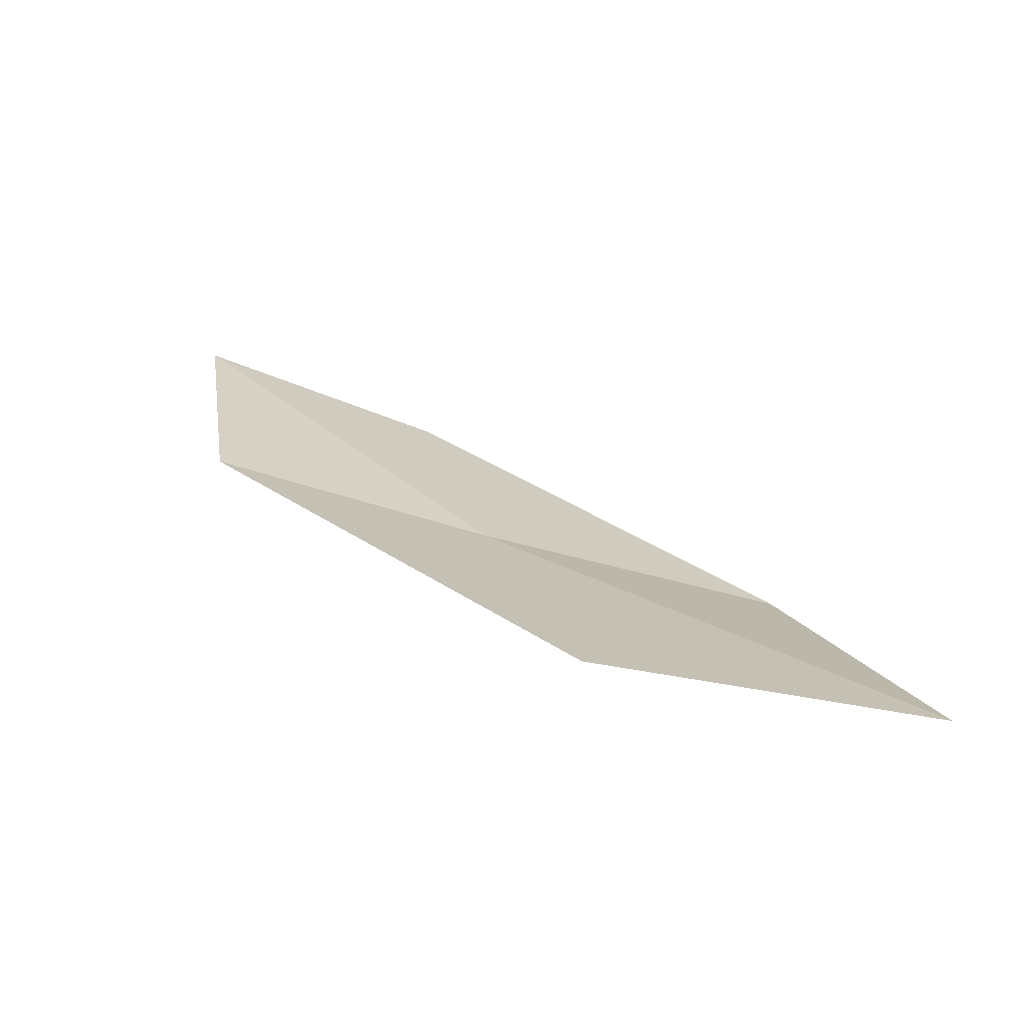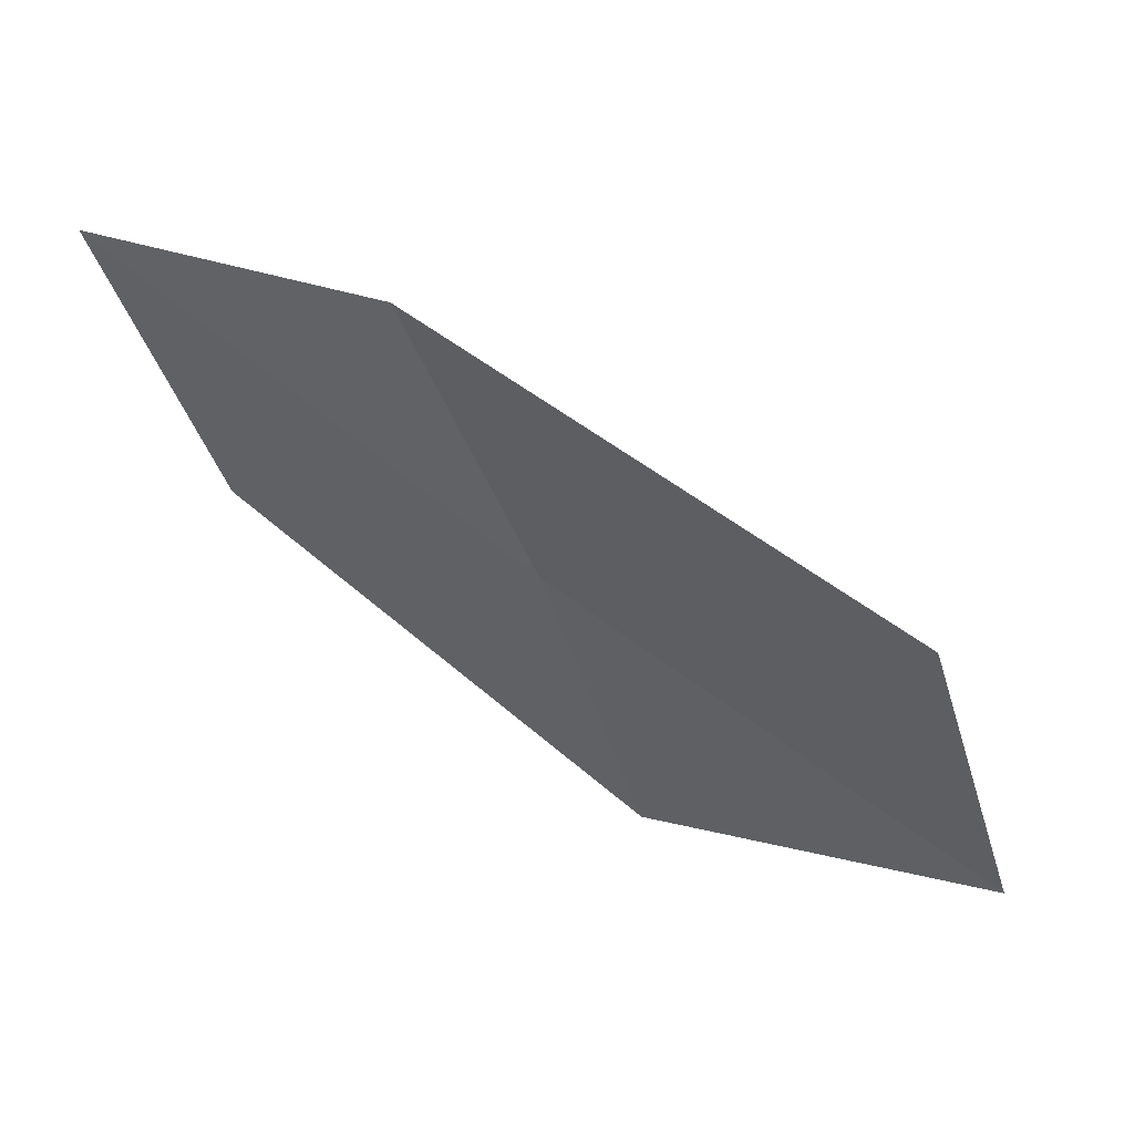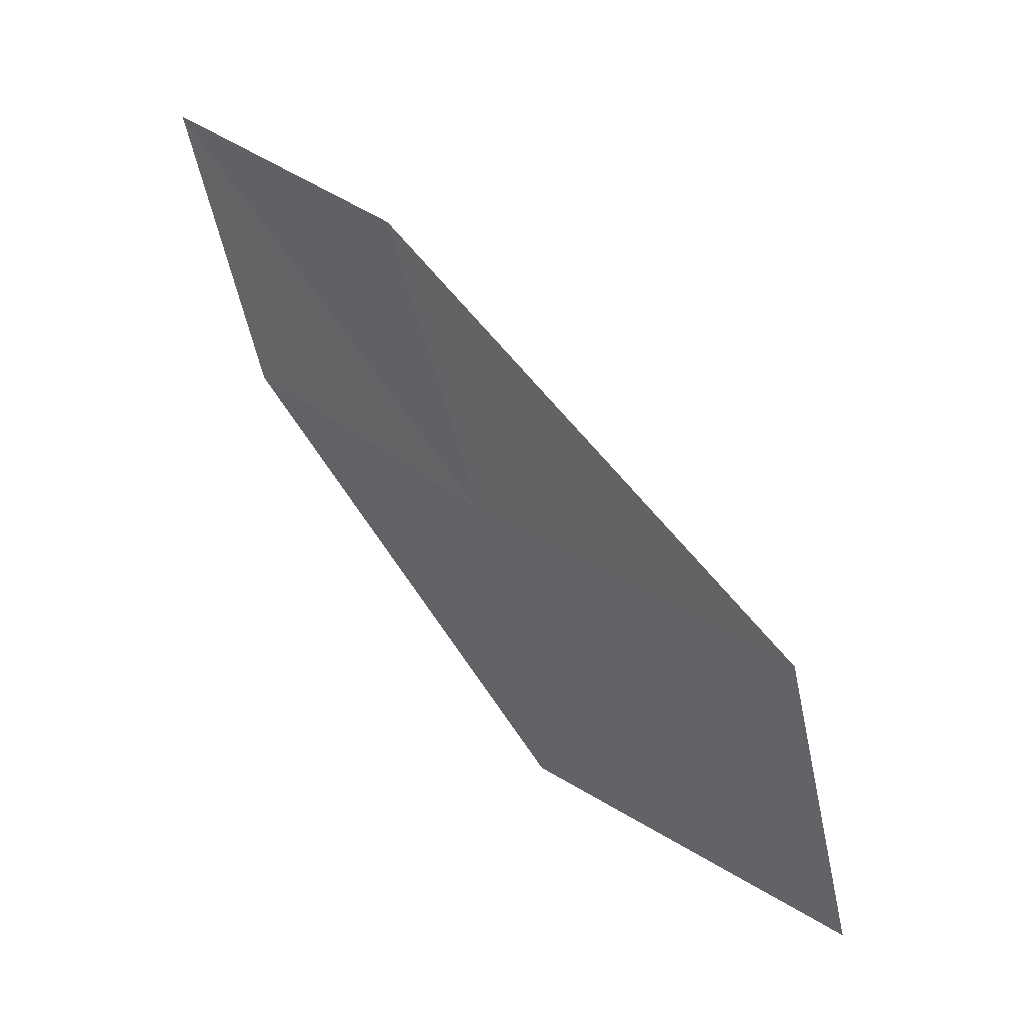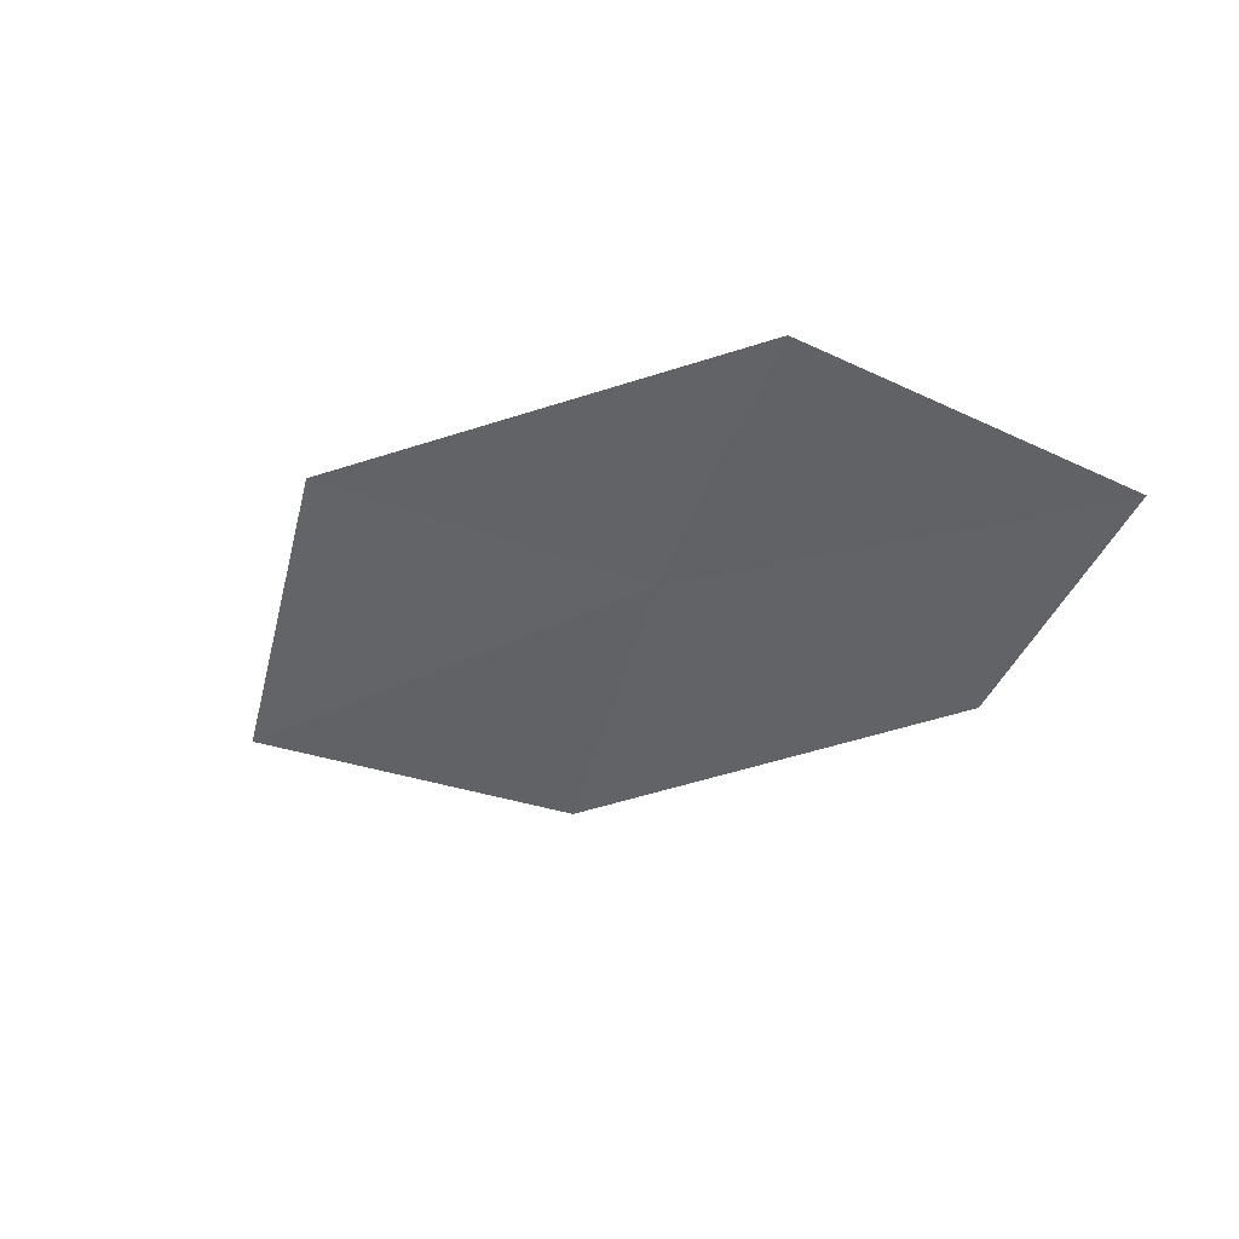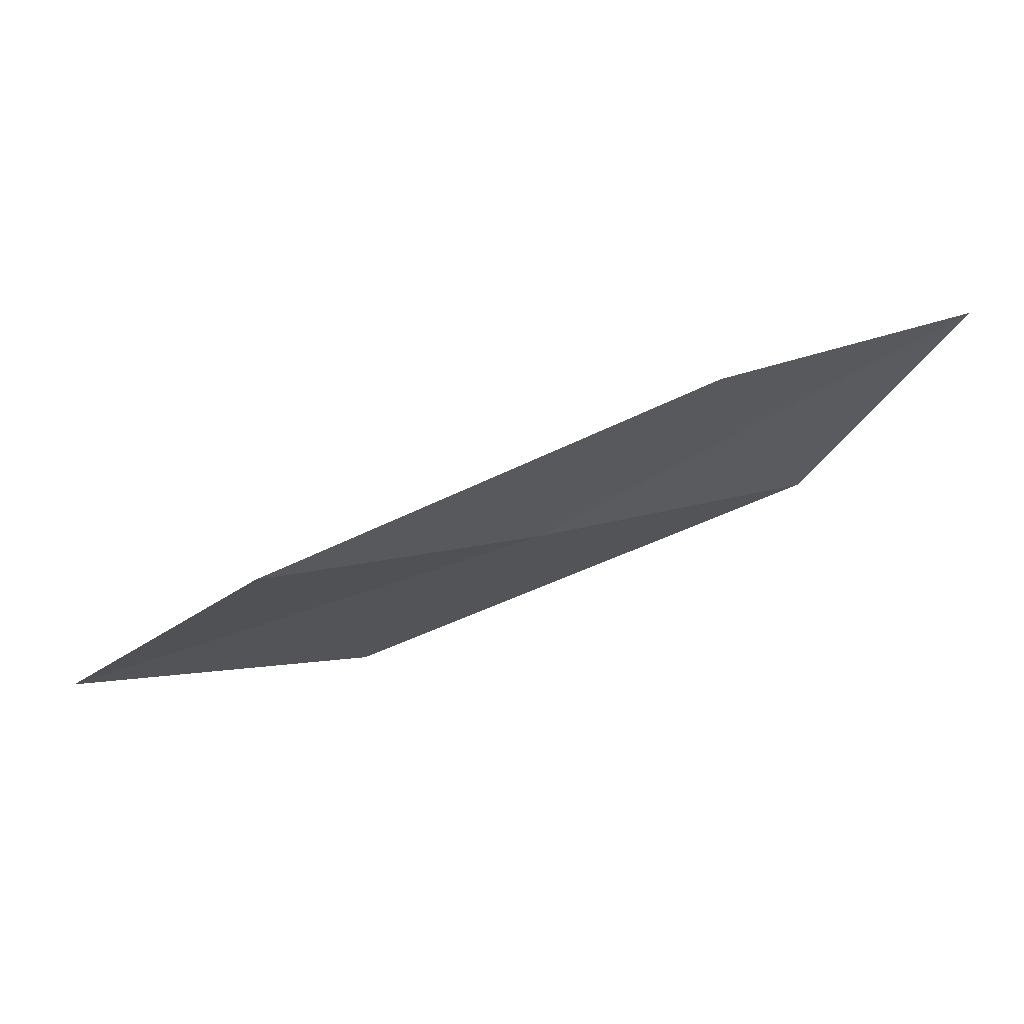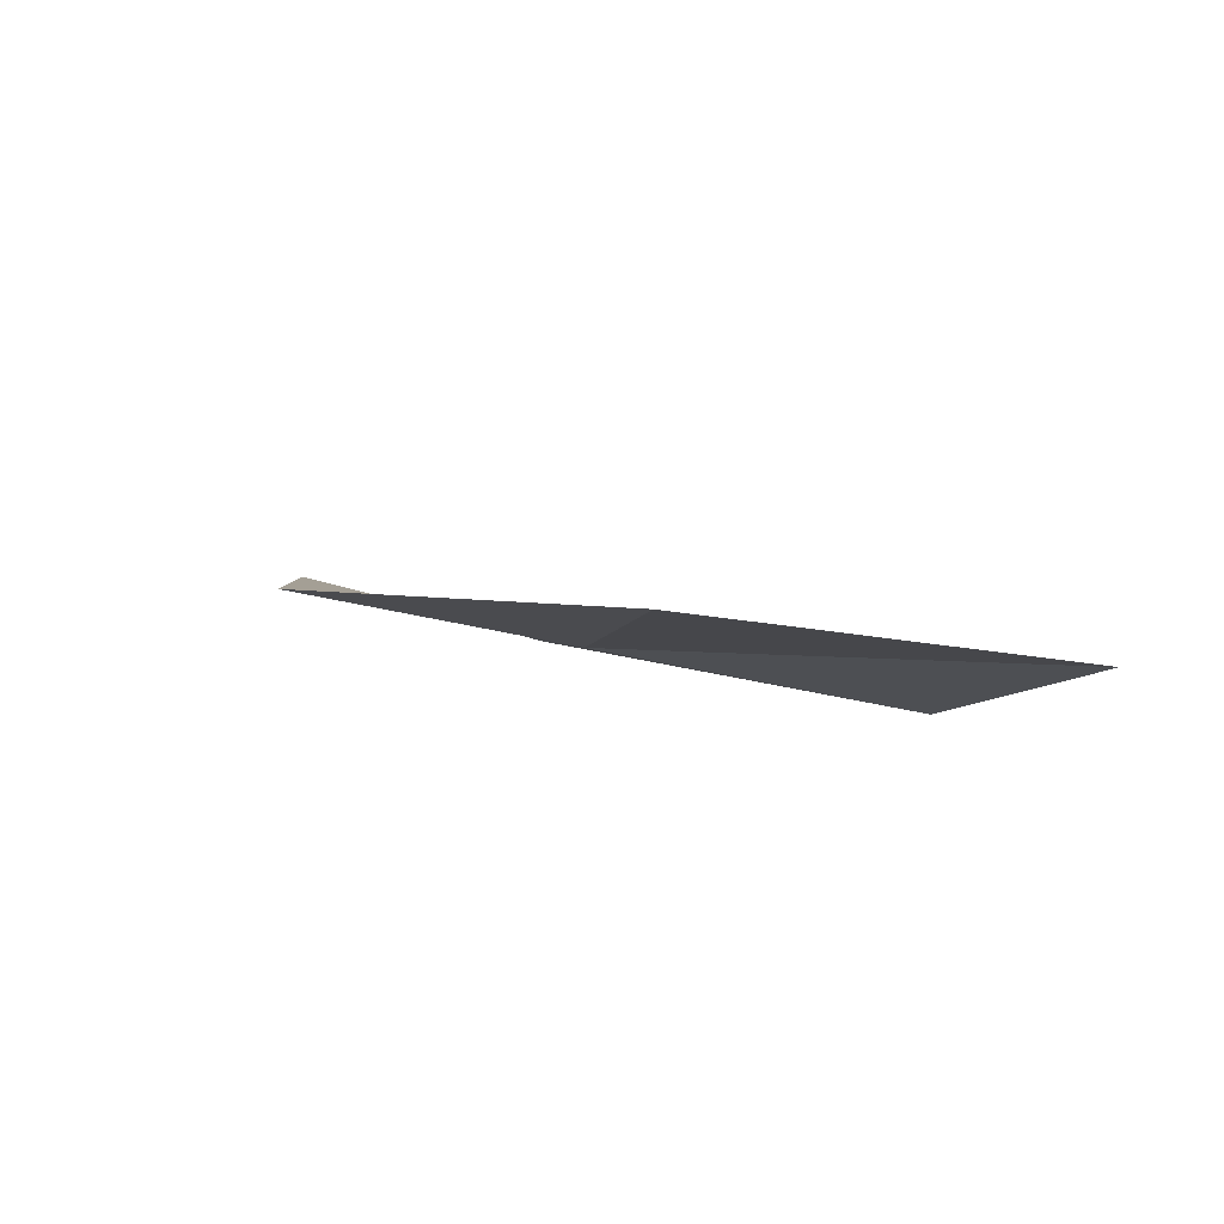
<metadata>
{"format":"obj","ext":"obj","renderer":"f3d","projection":"perspective","resolution":1024,"background":"white","views":[{"elev":6.0,"azim":-107.5,"up":"+Z"},{"elev":54.1,"azim":-177.7,"up":"+Y"},{"elev":48.5,"azim":-157.4,"up":"+Y"},{"elev":28.8,"azim":17.4,"up":"+Y"},{"elev":-15.5,"azim":51.3,"up":"+Z"},{"elev":-18.1,"azim":-101.7,"up":"+Z"}]}
</metadata>
<code>
v -10.35 0.4465 2.655
v -9.901 1.435 2.942
v -8.873 1.289 3.343
v -9.297 0.4026 3.004
v -11.63 0.4995 2.376
v -10.72 -0.619 2.386
v -12 -0.6941 2.172
f 1 3 2
f 1 4 3
f 1 2 5
f 1 6 4
f 1 5 7
f 1 7 6

</code>
